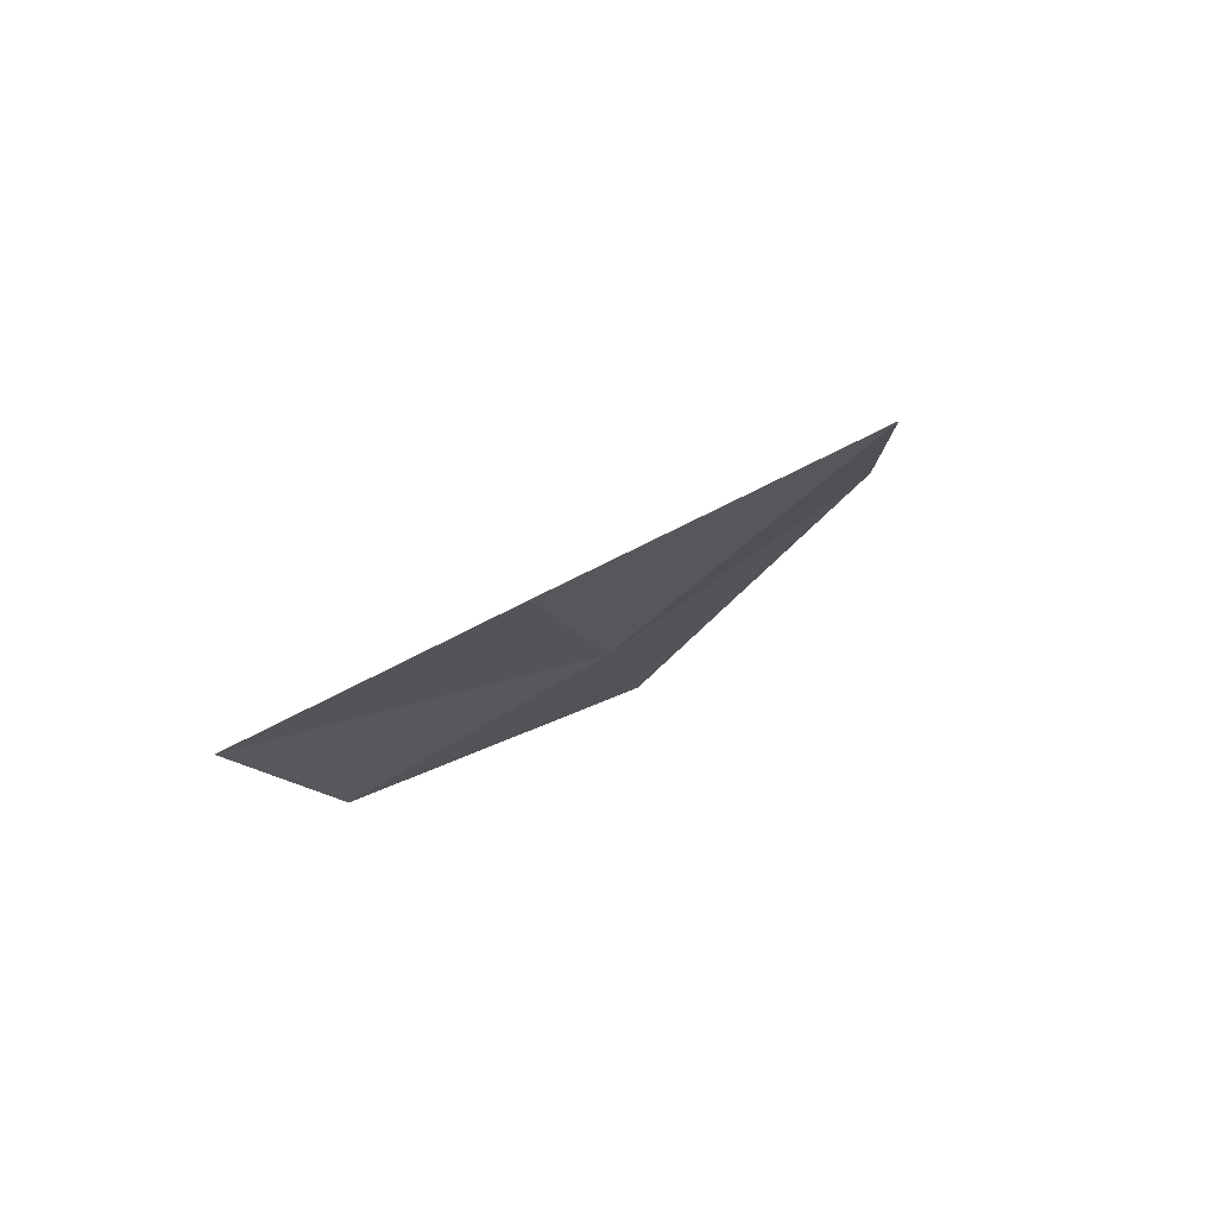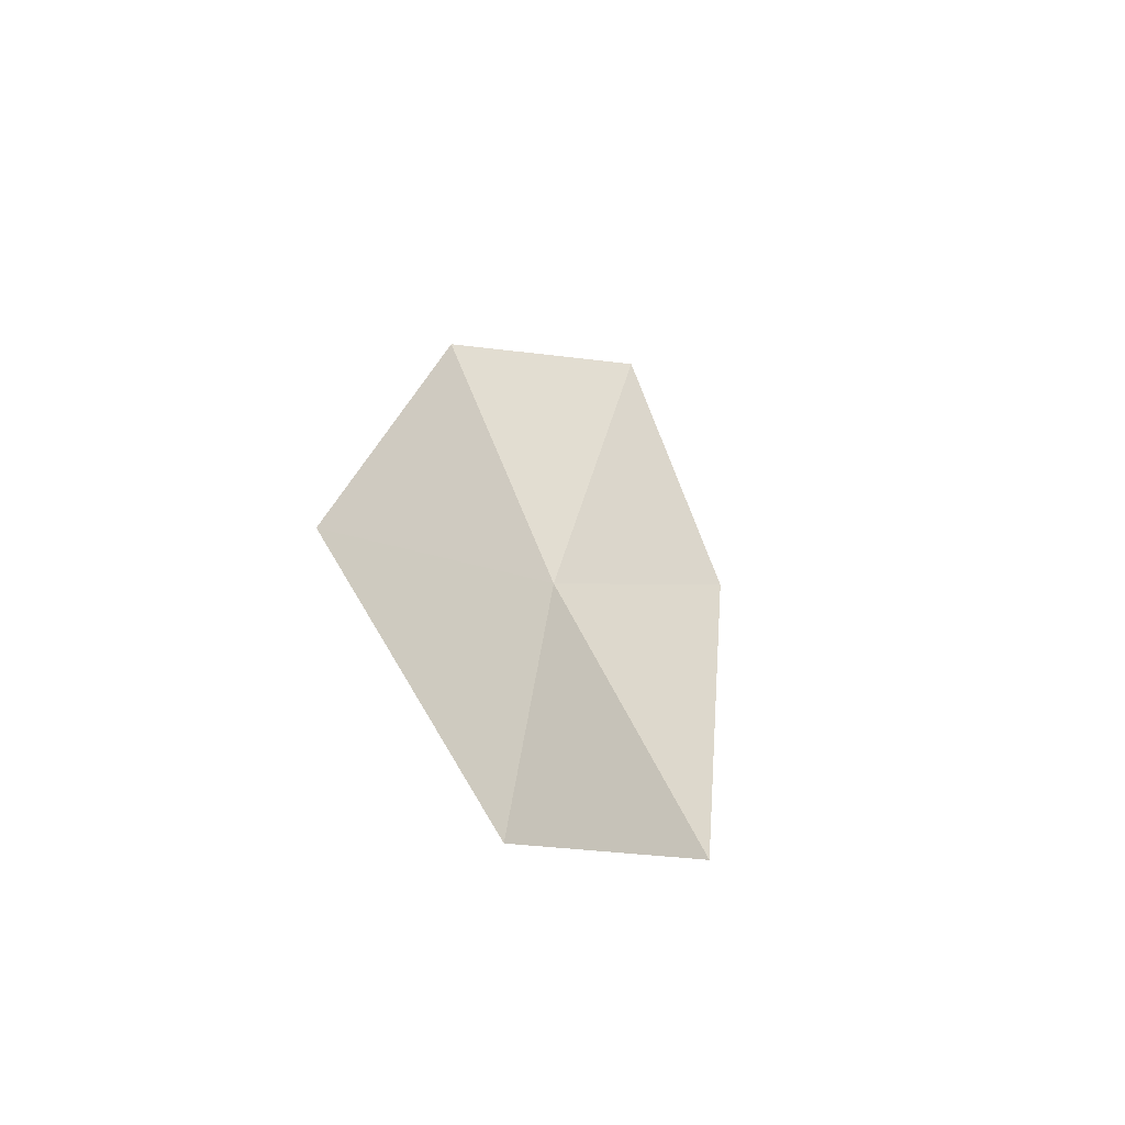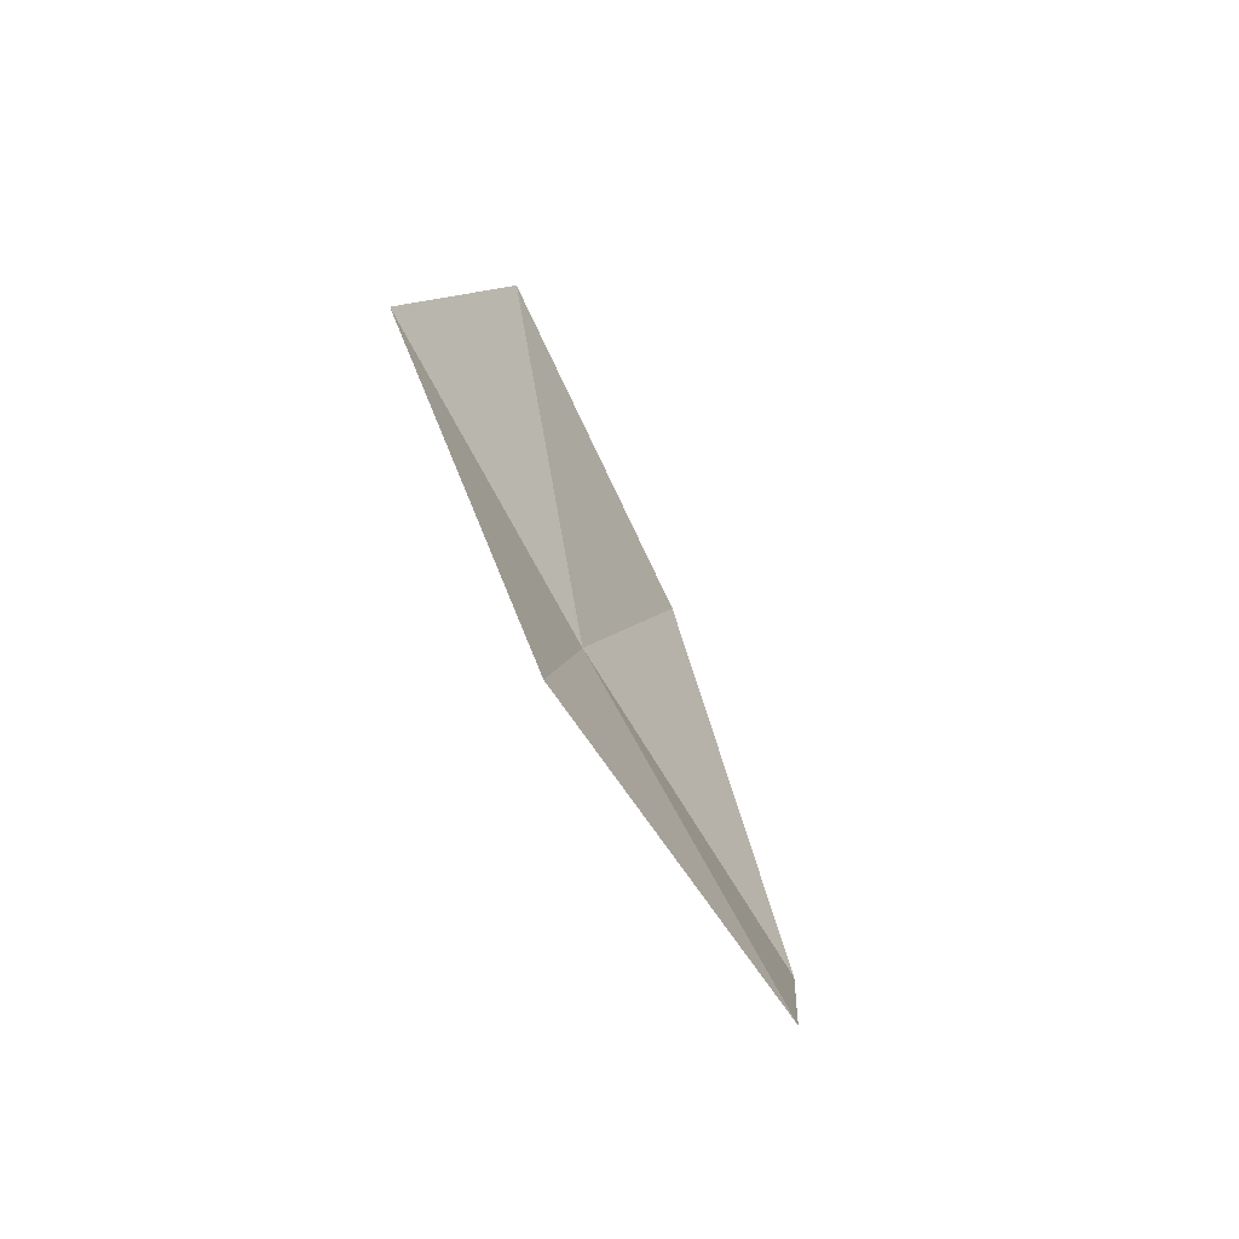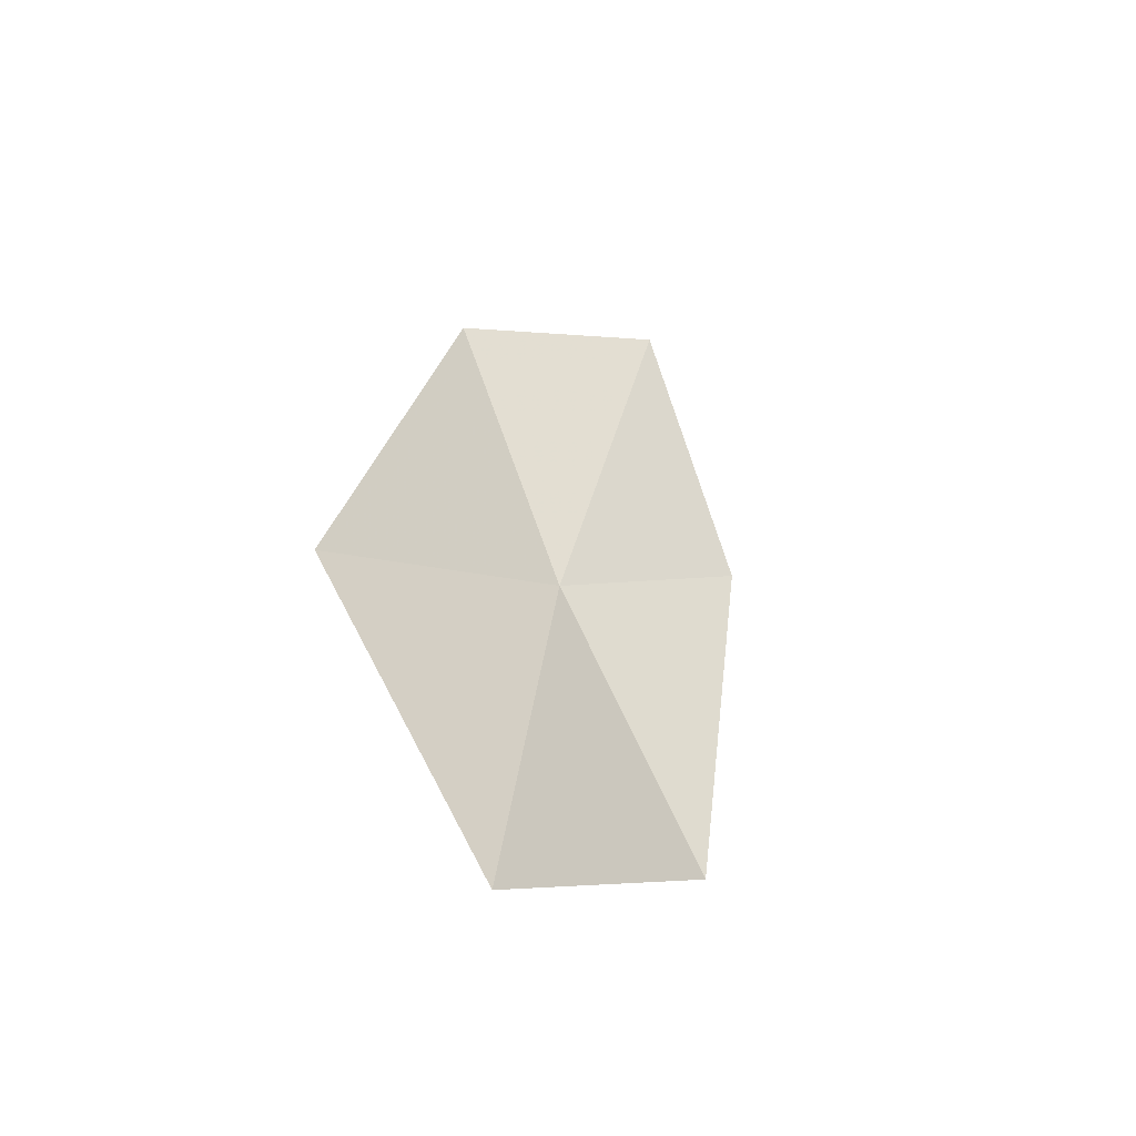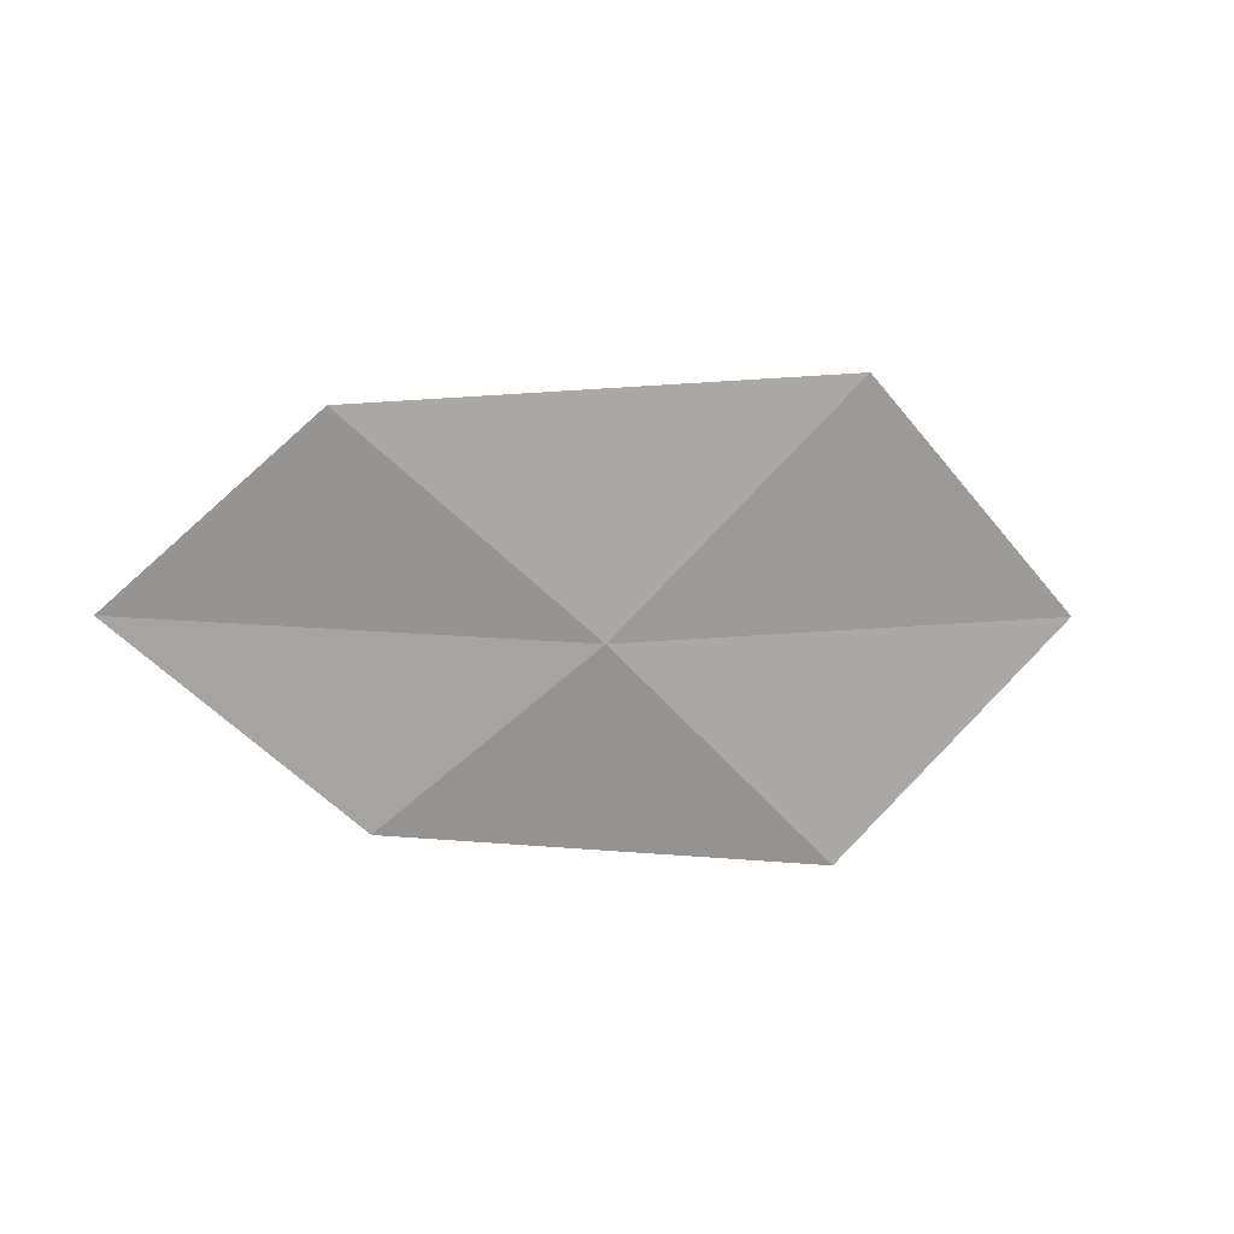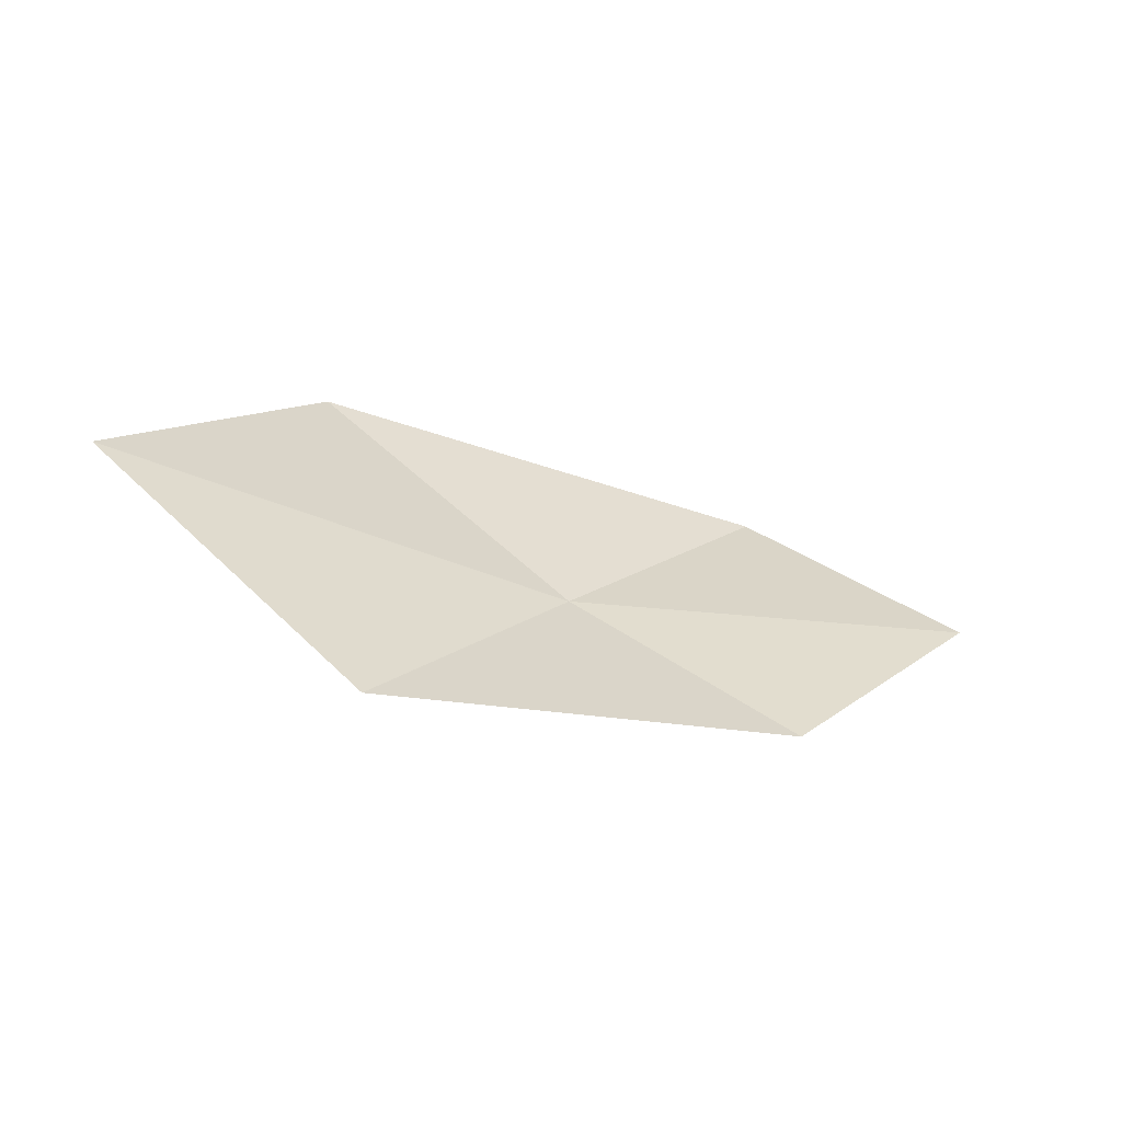
<metadata>
{"format":"obj","ext":"obj","renderer":"f3d","projection":"perspective","resolution":1024,"background":"white","views":[{"elev":7.0,"azim":-34.5,"up":"+Z"},{"elev":40.1,"azim":114.0,"up":"+Z"},{"elev":27.6,"azim":-116.0,"up":"+Y"},{"elev":44.9,"azim":115.7,"up":"+Z"},{"elev":-36.0,"azim":1.0,"up":"+Z"},{"elev":-1.9,"azim":173.2,"up":"+Z"}]}
</metadata>
<code>
v 9.329 -4.643 4.074
v 8.574 -5.388 4.364
v 7.894 -4.956 3.969
v 8.628 -4.29 3.64
v 10.12 -5.044 4.773
v 10.03 -3.805 3.799
v 10.83 -4.112 4.541
f 1 3 2
f 1 4 3
f 1 2 5
f 1 6 4
f 1 5 7
f 1 7 6

</code>
